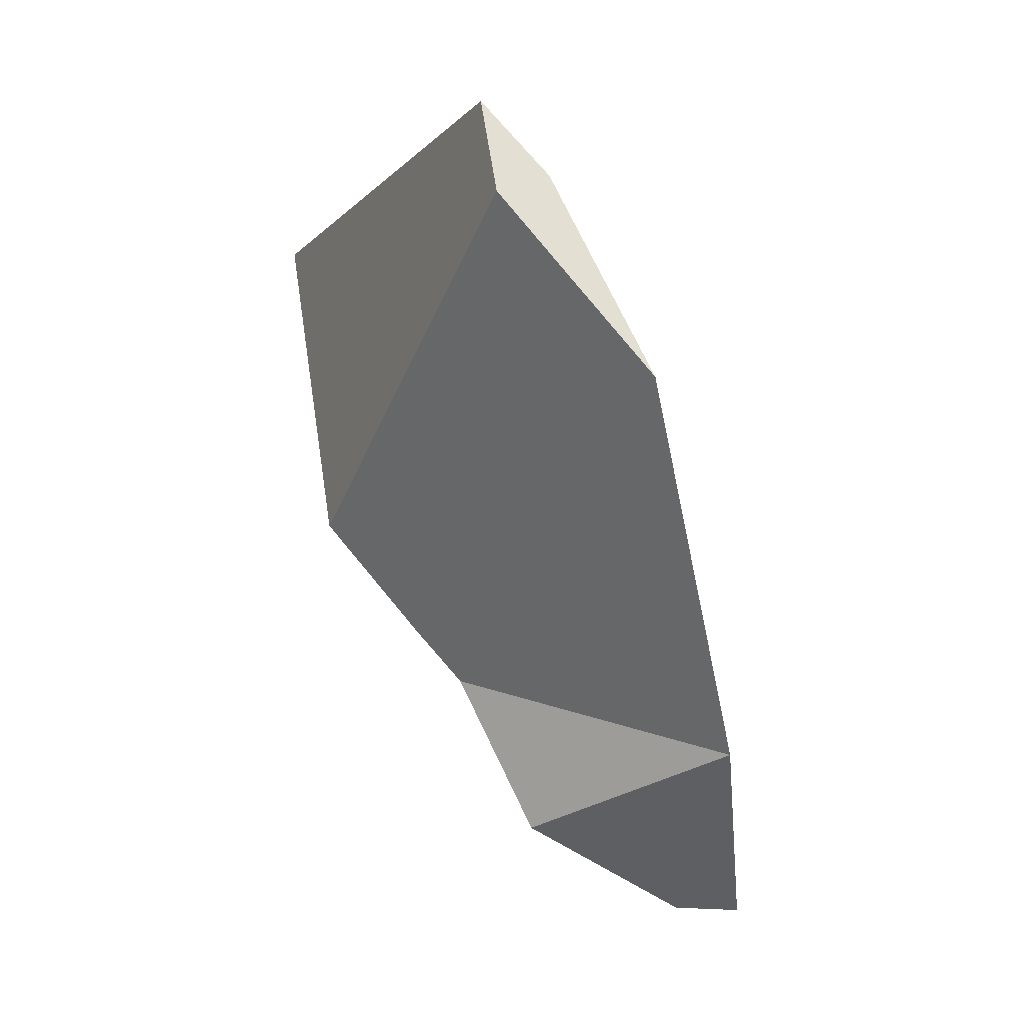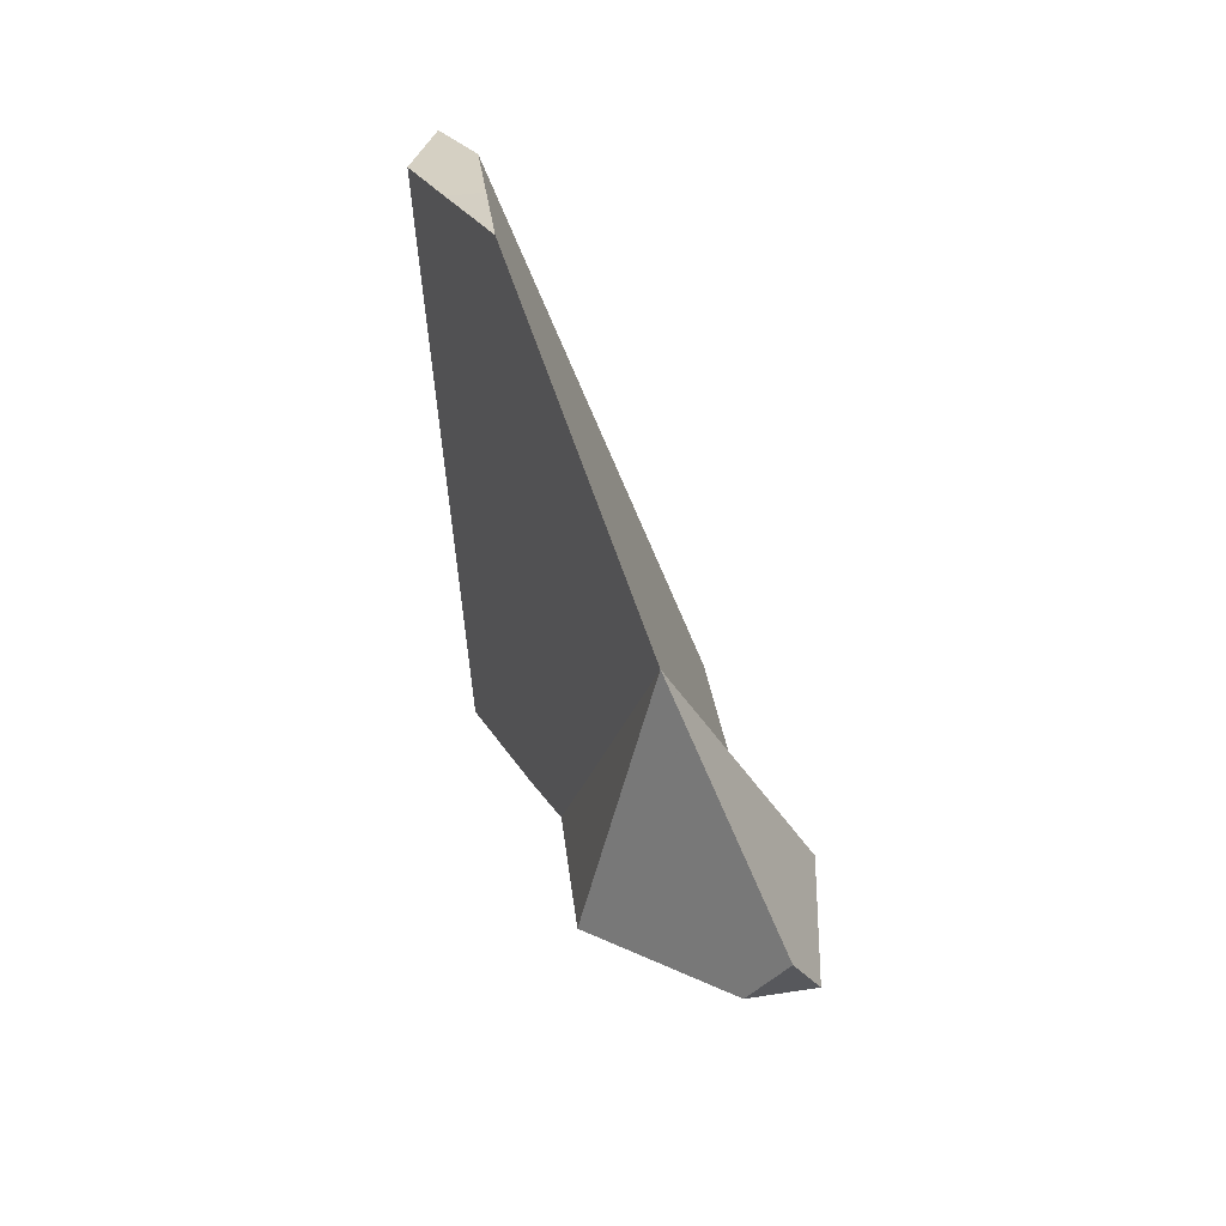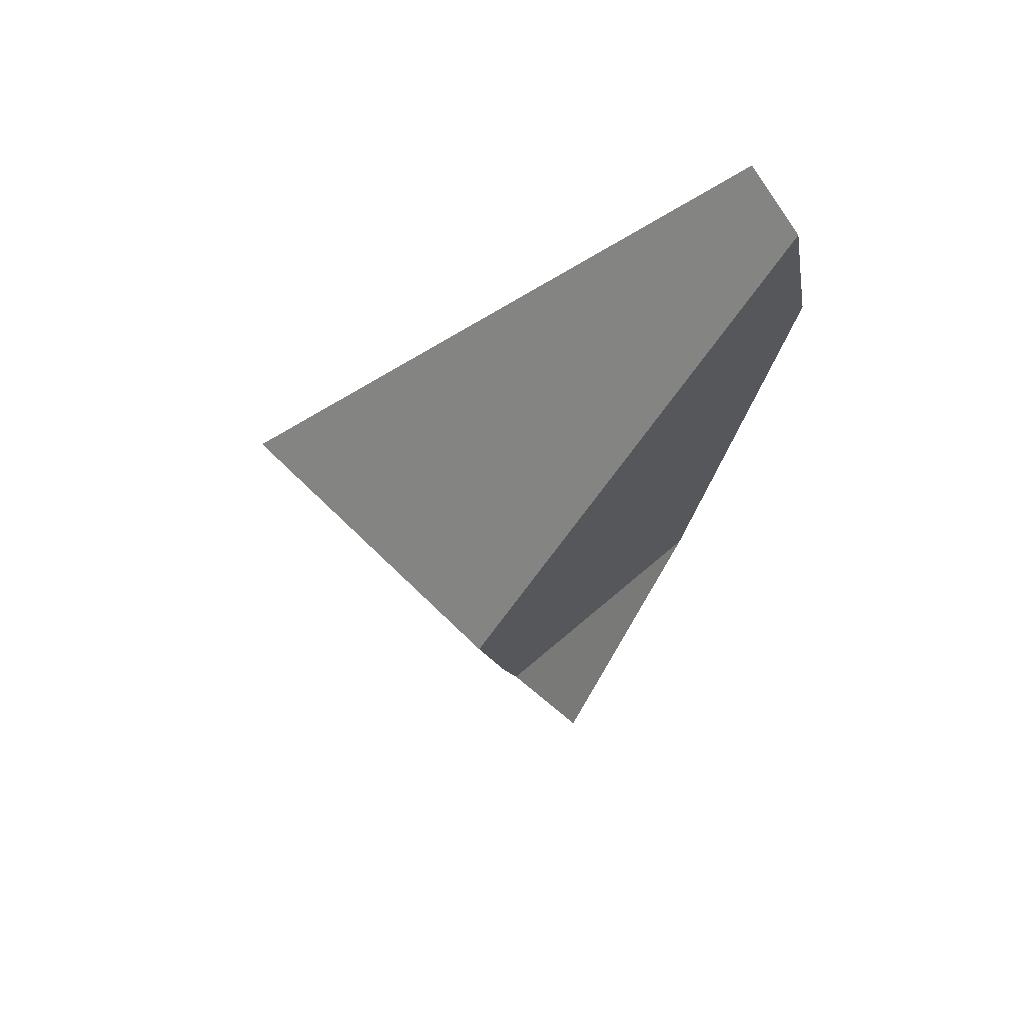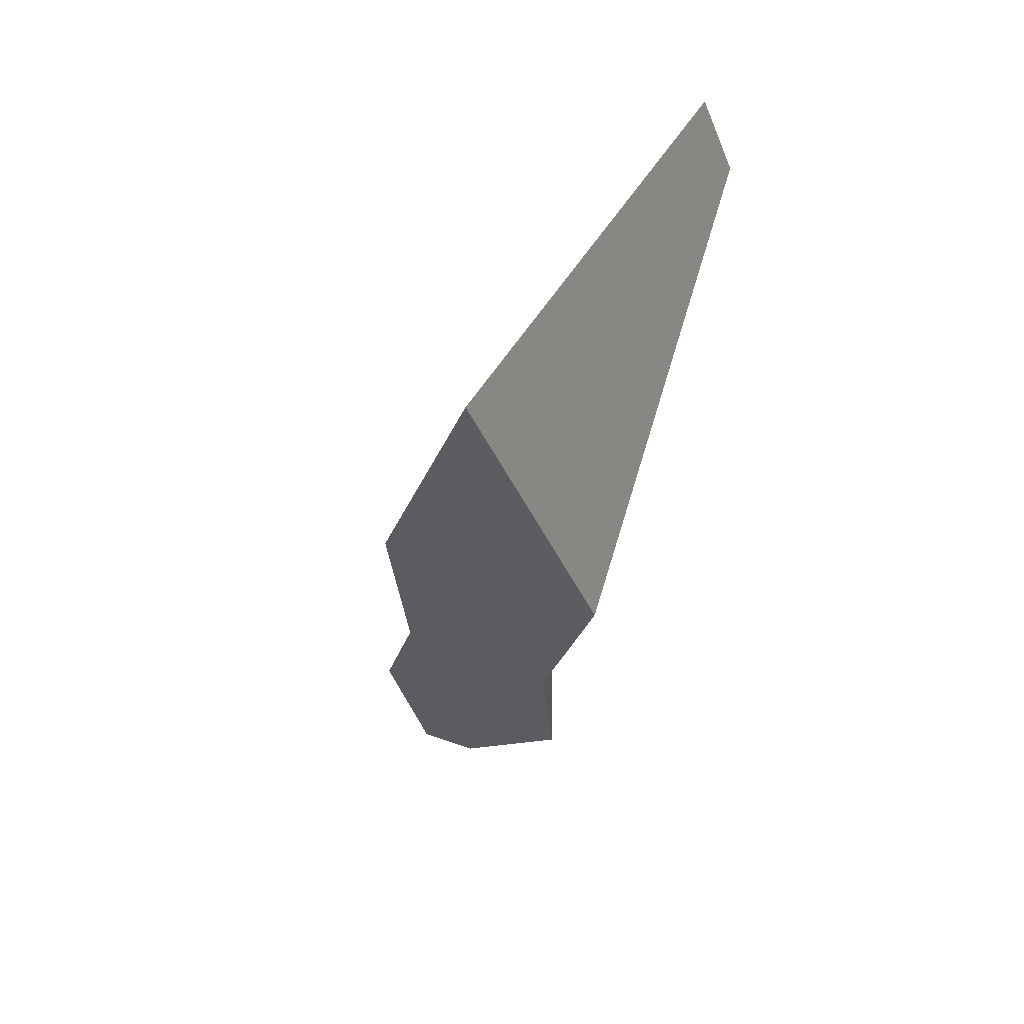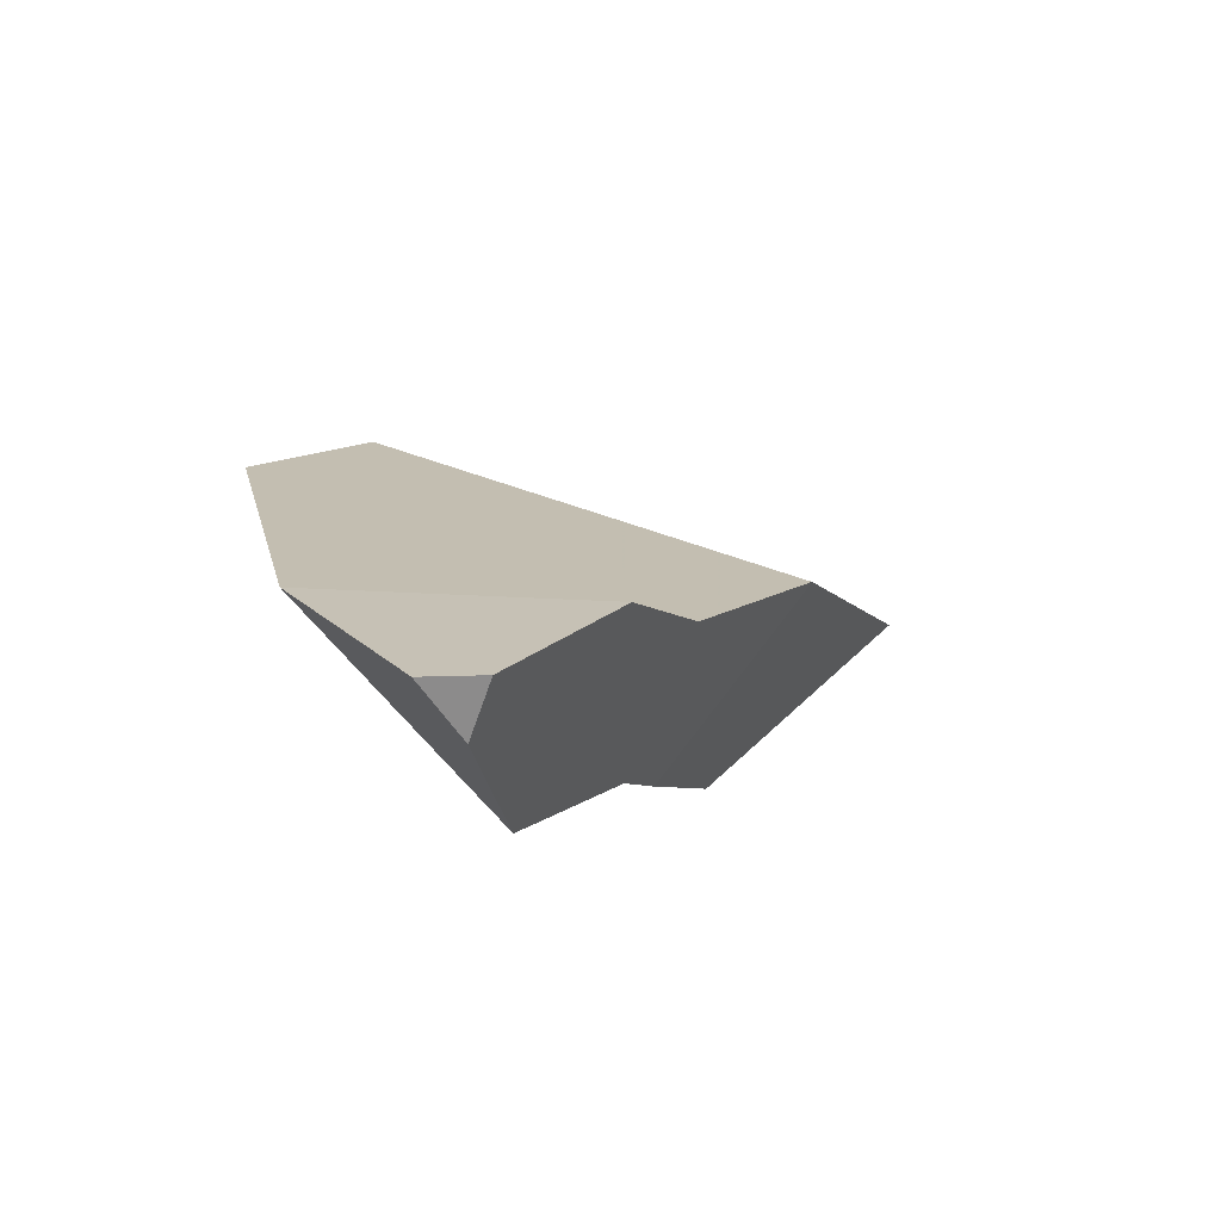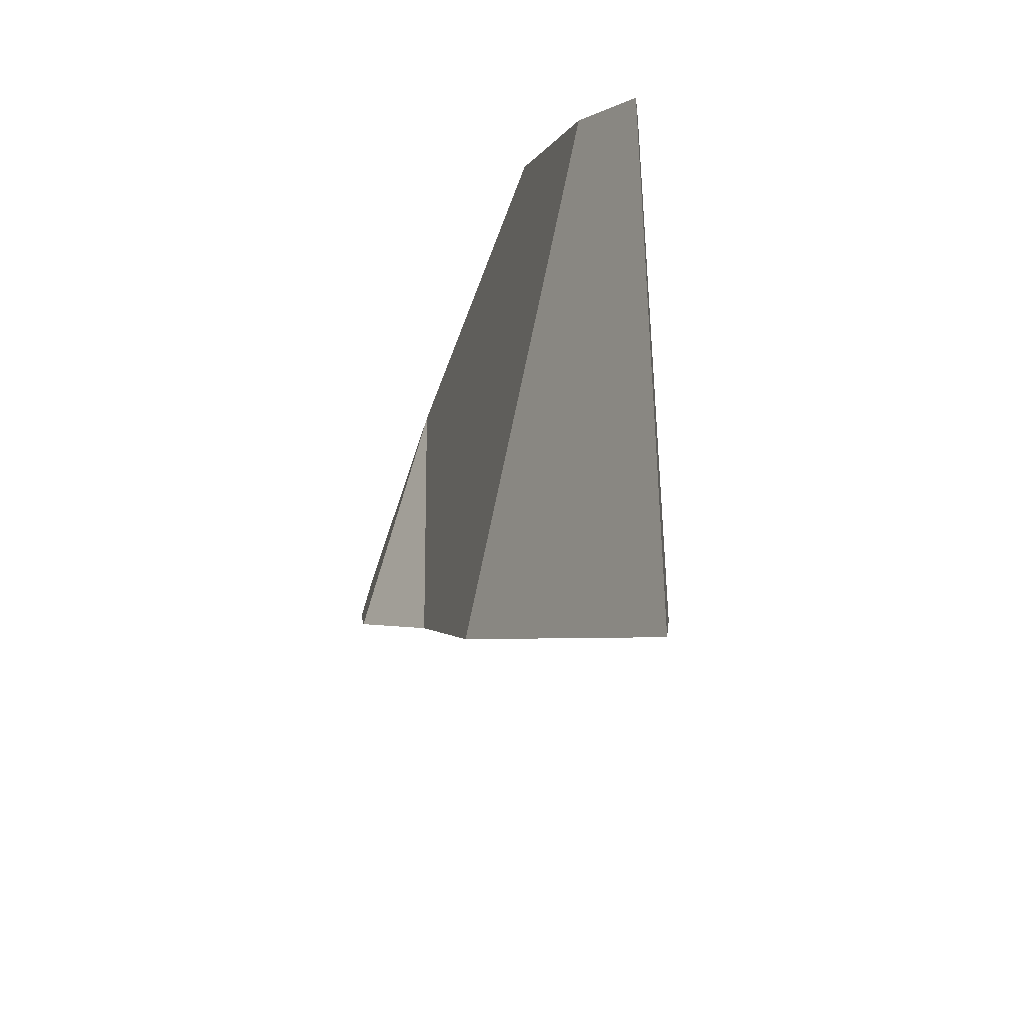
<metadata>
{"format":"obj","ext":"obj","renderer":"f3d","projection":"perspective","resolution":1024,"background":"white","views":[{"elev":7.4,"azim":-34.4,"up":"+Y"},{"elev":-28.3,"azim":3.2,"up":"+Y"},{"elev":36.3,"azim":-128.1,"up":"+Y"},{"elev":26.4,"azim":-160.9,"up":"+Y"},{"elev":-57.0,"azim":68.5,"up":"+Y"},{"elev":55.3,"azim":169.7,"up":"+Y"}]}
</metadata>
<code>
v 0.02398 -0.4201 -0.03302
v 0.02562 -0.4125 -0.03785
v 0.02576 -0.4118 -0.03826
v 0.02598 -0.4122 -0.038
v 0.02695 -0.455 -0.06977
v 0.02809 -0.4275 -0.02784
v 0.03008 -0.4187 -0.03341
v 0.0316 -0.4275 -0.02755
v 0.03304 -0.4364 -0.02158
v 0.03309 -0.4659 -0.06196
v 0.03314 -0.4364 -0.02155
v 0.03317 -0.4366 -0.02142
v 0.03321 -0.426 -0.08845
v 0.03605 -0.471 -0.05797
v 0.03823 -0.4851 -0.04782
v 0.0458 -0.4737 -0.02525
v 0.04826 -0.4499 -0.07132
v 0.04832 -0.45 -0.07124
v 0.05112 -0.4675 -0.05853
v 0.05124 -0.4939 -0.03991
v 0.05488 -0.4934 -0.03439
v 0.05703 -0.4932 -0.03966
v 0.05734 -0.4783 -0.05013
f 1 6 2
f 1 2 13
f 10 1 5
f 5 1 13
f 16 6 1
f 10 14 1
f 14 16 1
f 3 2 4
f 2 3 13
f 2 6 4
f 18 3 4
f 17 13 3
f 18 17 3
f 6 7 4
f 7 18 4
f 5 13 10
f 8 7 6
f 9 8 6
f 16 9 6
f 8 16 7
f 16 19 7
f 7 19 18
f 9 11 8
f 11 16 8
f 9 12 11
f 16 12 9
f 10 13 17
f 10 17 14
f 12 16 11
f 14 15 16
f 15 14 17
f 15 20 16
f 20 15 17
f 23 19 16
f 16 20 21
f 16 21 23
f 20 17 18
f 20 18 19
f 20 19 22
f 22 19 23
f 20 22 21
f 22 23 21

</code>
